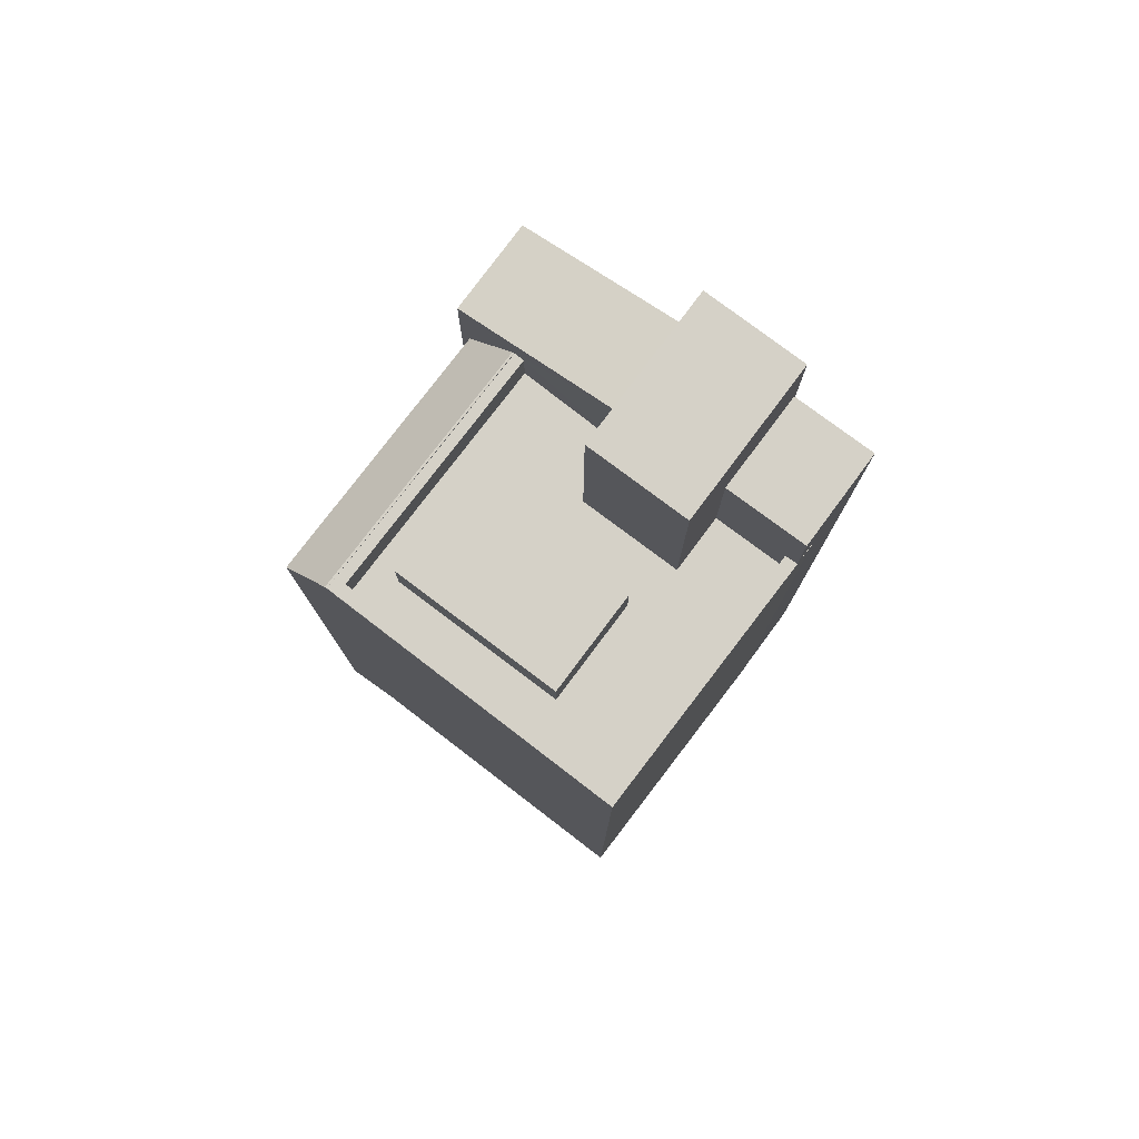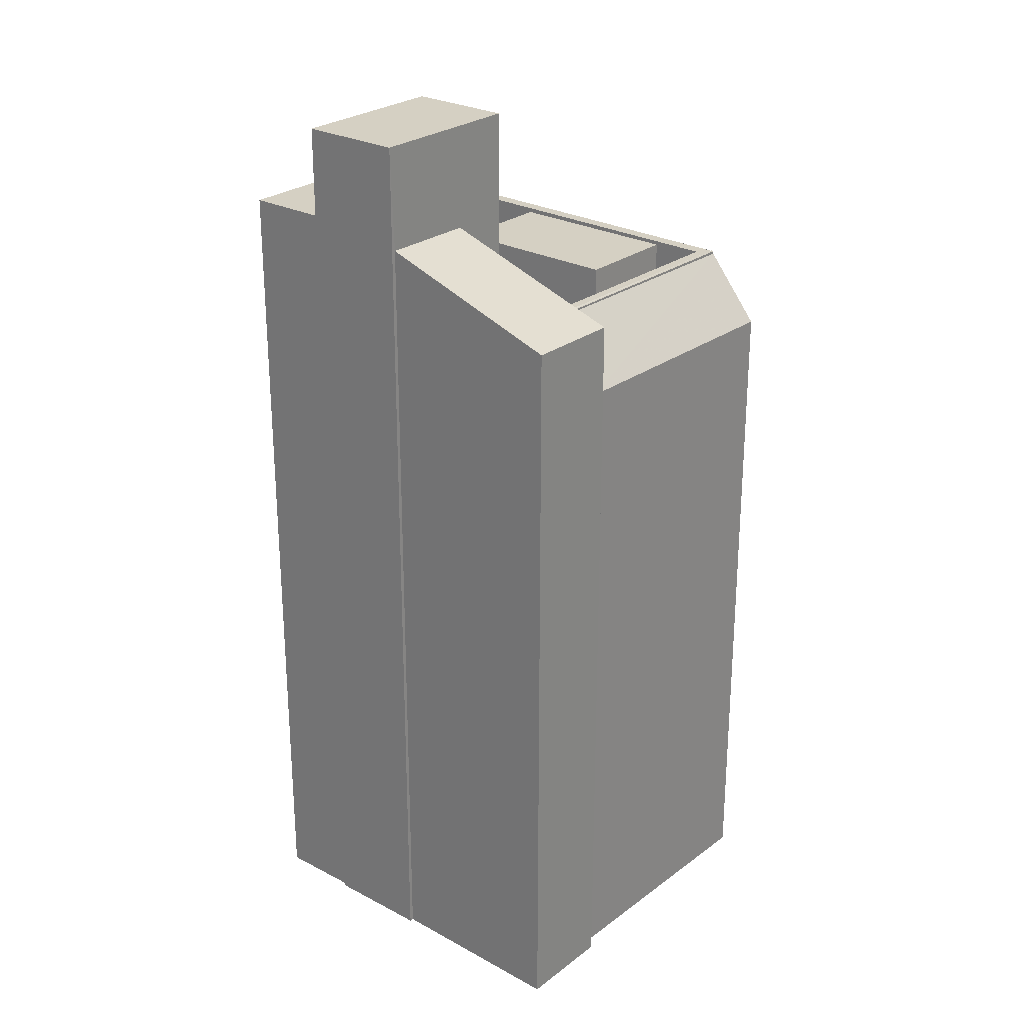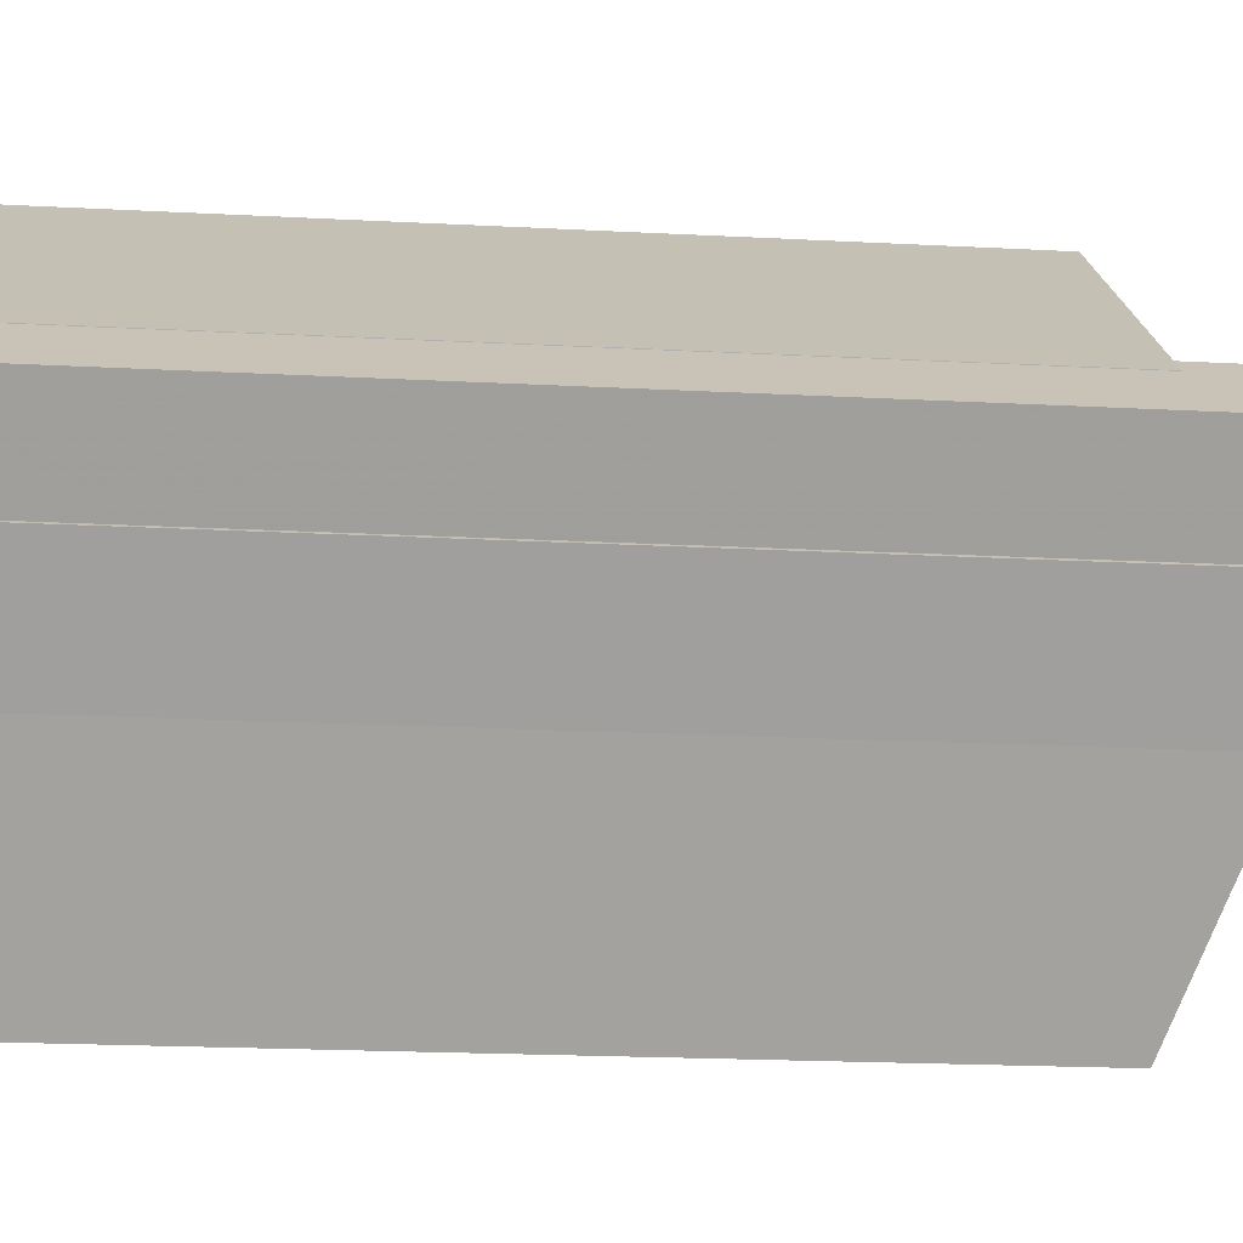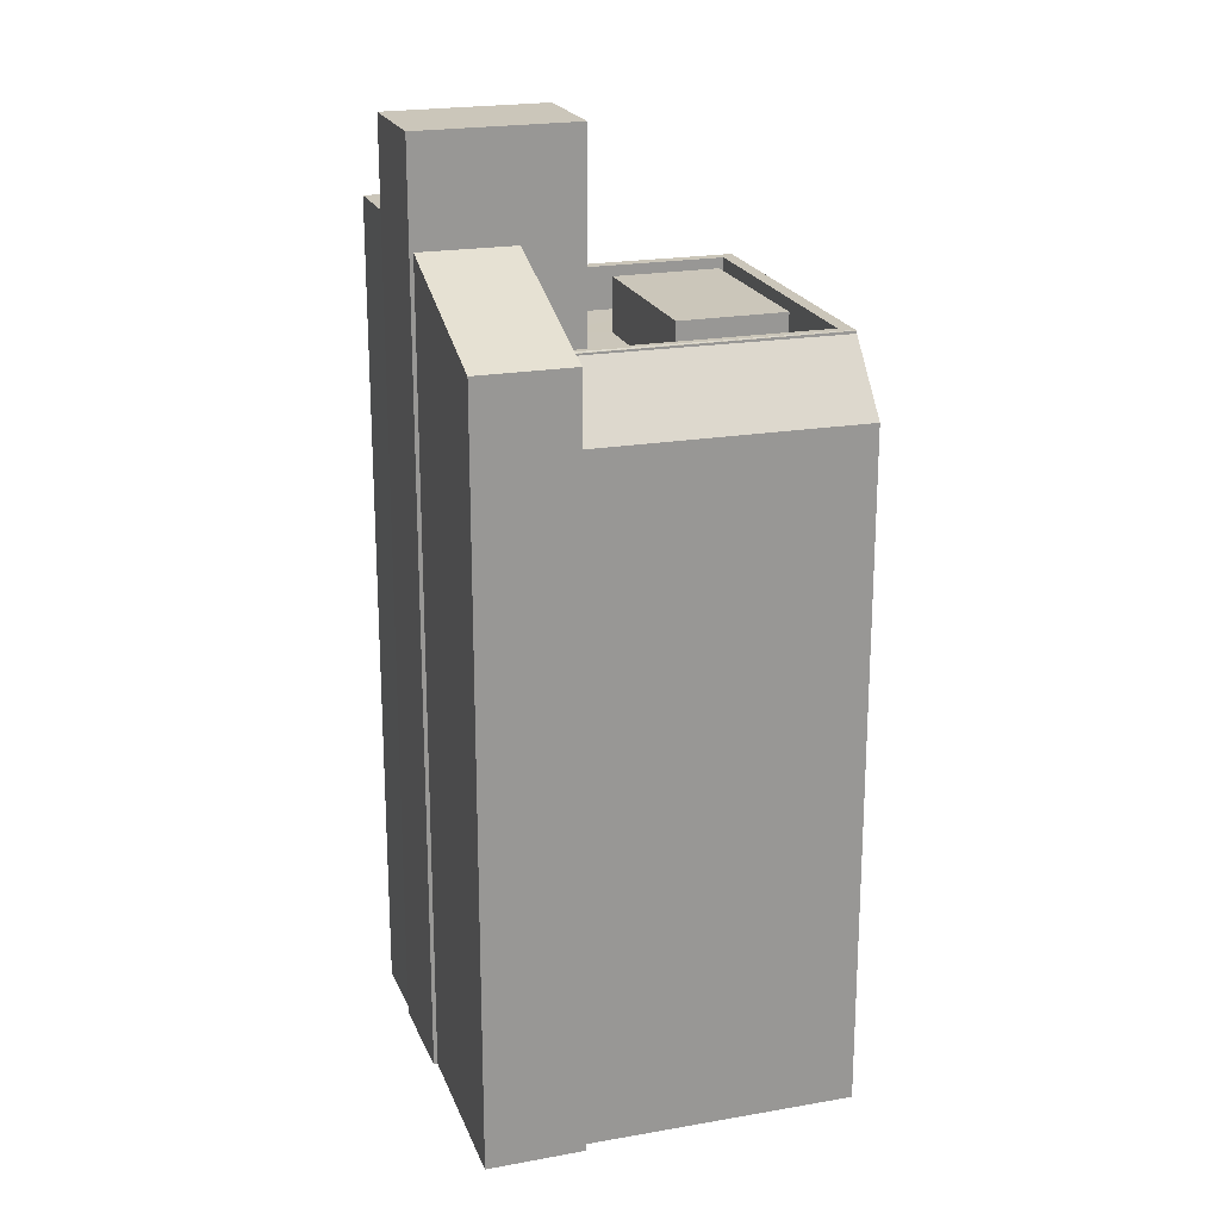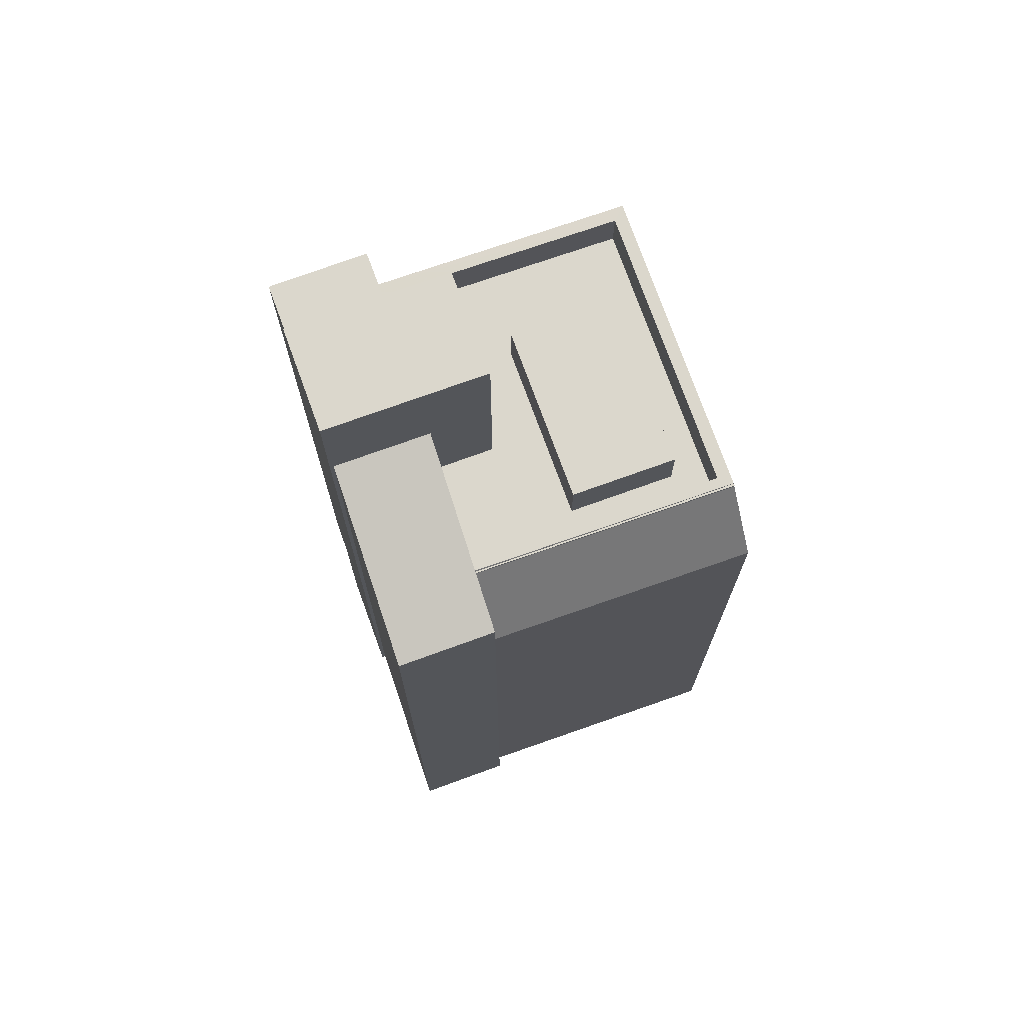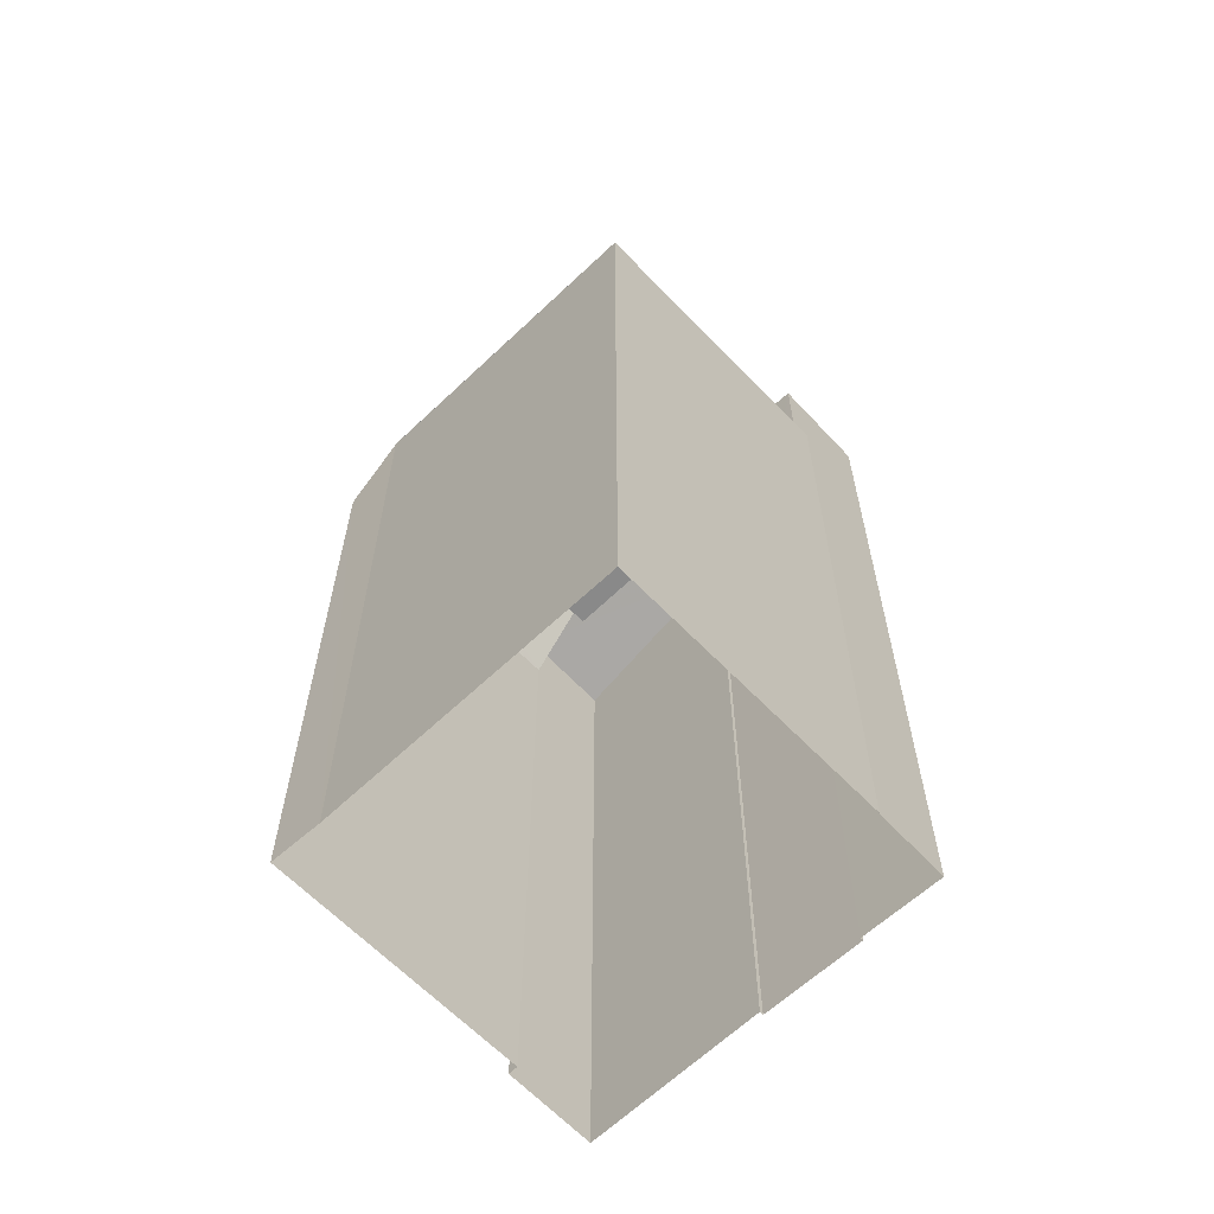
<metadata>
{"format":"obj","ext":"obj","renderer":"f3d","projection":"perspective","resolution":1024,"background":"white","views":[{"elev":79.4,"azim":164.4,"up":"+Z"},{"elev":26.2,"azim":-12.4,"up":"+Z"},{"elev":-18.8,"azim":-96.0,"up":"+Y"},{"elev":21.1,"azim":19.4,"up":"+Z"},{"elev":73.2,"azim":17.6,"up":"+Z"},{"elev":-63.2,"azim":170.7,"up":"+Z"}]}
</metadata>
<code>
v -1.138e+04 -3.765e+04 31.58
v -1.138e+04 -3.765e+04 31.58
v -1.138e+04 -3.765e+04 31.58
v -1.138e+04 -3.765e+04 31.58
v -1.138e+04 -3.765e+04 31.58
v -1.138e+04 -3.765e+04 31.58
v -1.138e+04 -3.765e+04 31.58
v -1.138e+04 -3.764e+04 31.58
v -1.138e+04 -3.764e+04 31.58
v -1.138e+04 -3.764e+04 31.59
v -1.138e+04 -3.764e+04 31.58
v -1.137e+04 -3.765e+04 31.59
v -1.137e+04 -3.765e+04 31.59
v -1.138e+04 -3.765e+04 48.84
v -1.137e+04 -3.765e+04 48.84
v -1.137e+04 -3.765e+04 48.85
v -1.138e+04 -3.765e+04 48.87
v -1.137e+04 -3.765e+04 47.25
v -1.137e+04 -3.765e+04 48.78
v -1.138e+04 -3.765e+04 47.28
v -1.138e+04 -3.765e+04 48.8
v -1.137e+04 -3.765e+04 48.82
v -1.138e+04 -3.765e+04 48.84
v -1.138e+04 -3.764e+04 48.84
v -1.138e+04 -3.764e+04 48.84
v -1.138e+04 -3.764e+04 48.84
v -1.137e+04 -3.765e+04 48.84
v -1.138e+04 -3.764e+04 48.84
v -1.138e+04 -3.765e+04 48.84
v -1.138e+04 -3.765e+04 48.84
v -1.137e+04 -3.765e+04 48.84
v -1.137e+04 -3.765e+04 48.84
v -1.138e+04 -3.764e+04 48.84
v -1.138e+04 -3.764e+04 48.84
v -1.138e+04 -3.764e+04 47.84
v -1.138e+04 -3.764e+04 47.84
v -1.138e+04 -3.764e+04 47.84
v -1.138e+04 -3.764e+04 47.84
v -1.138e+04 -3.764e+04 47.84
v -1.138e+04 -3.765e+04 47.84
v -1.138e+04 -3.765e+04 47.84
v -1.138e+04 -3.765e+04 47.84
v -1.137e+04 -3.765e+04 47.84
v -1.137e+04 -3.765e+04 47.84
v -1.137e+04 -3.765e+04 47.84
v -1.138e+04 -3.764e+04 47.84
v -1.138e+04 -3.764e+04 47.84
v -1.137e+04 -3.765e+04 47.84
v -1.137e+04 -3.765e+04 49.09
v -1.138e+04 -3.764e+04 49.09
v -1.137e+04 -3.765e+04 49.09
v -1.138e+04 -3.764e+04 49.09
v -1.138e+04 -3.765e+04 50.71
v -1.138e+04 -3.764e+04 50.71
v -1.138e+04 -3.764e+04 50.71
v -1.138e+04 -3.764e+04 50.71
v -1.138e+04 -3.765e+04 52.82
v -1.138e+04 -3.764e+04 52.82
v -1.138e+04 -3.765e+04 52.82
v -1.138e+04 -3.765e+04 52.82
v -1.138e+04 -3.765e+04 48.99
v -1.138e+04 -3.765e+04 50.39
v -1.138e+04 -3.765e+04 49
v -1.138e+04 -3.765e+04 50.38
f 1 2 3
f 4 5 6
f 7 5 4
f 3 2 7
f 8 9 2
f 10 9 11
f 5 12 13
f 12 9 10
f 5 7 12
f 2 9 7
f 7 9 12
f 14 15 16
f 17 14 16
f 18 19 20
f 20 19 21
f 22 19 18
f 15 14 23
f 24 25 26
f 23 27 15
f 25 28 26
f 15 27 28
f 29 30 31
f 30 32 31
f 32 15 28
f 25 33 34
f 34 31 32
f 25 34 28
f 34 32 28
f 35 36 37
f 38 37 39
f 40 41 42
f 43 44 40
f 43 45 44
f 36 35 46
f 44 39 41
f 39 36 41
f 37 36 39
f 44 41 40
f 47 38 48
f 43 48 45
f 47 37 38
f 48 38 45
f 49 50 51
f 49 52 50
f 53 54 55
f 53 56 54
f 57 58 59
f 60 57 59
f 61 62 63
f 61 64 62
f 30 17 16
f 32 30 16
f 15 32 16
f 5 13 18
f 20 5 18
f 12 18 13
f 12 22 18
f 27 22 28
f 28 22 10
f 19 22 27
f 10 22 12
f 24 26 11
f 9 24 11
f 26 28 10
f 11 26 10
f 21 27 23
f 21 19 27
f 48 43 31
f 43 40 29
f 31 43 29
f 34 33 37
f 34 37 47
f 33 35 37
f 34 47 48
f 31 34 48
f 45 49 51
f 44 45 51
f 50 44 51
f 50 39 44
f 38 39 50
f 52 38 50
f 45 38 52
f 49 45 52
f 9 8 24
f 8 55 24
f 24 54 25
f 24 55 54
f 2 55 8
f 2 53 55
f 25 54 33
f 54 56 33
f 33 46 35
f 33 56 46
f 56 58 36
f 58 56 59
f 59 53 1
f 46 56 36
f 1 53 2
f 56 53 59
f 42 41 64
f 7 62 3
f 41 57 64
f 3 62 60
f 64 57 60
f 62 64 60
f 3 59 1
f 3 60 59
f 58 57 41
f 36 58 41
f 61 63 4
f 6 61 4
f 63 7 4
f 63 62 7
f 42 64 29
f 20 6 5
f 64 61 17
f 40 42 29
f 61 6 20
f 21 61 20
f 29 17 30
f 14 17 23
f 23 61 21
f 29 64 17
f 23 17 61

</code>
